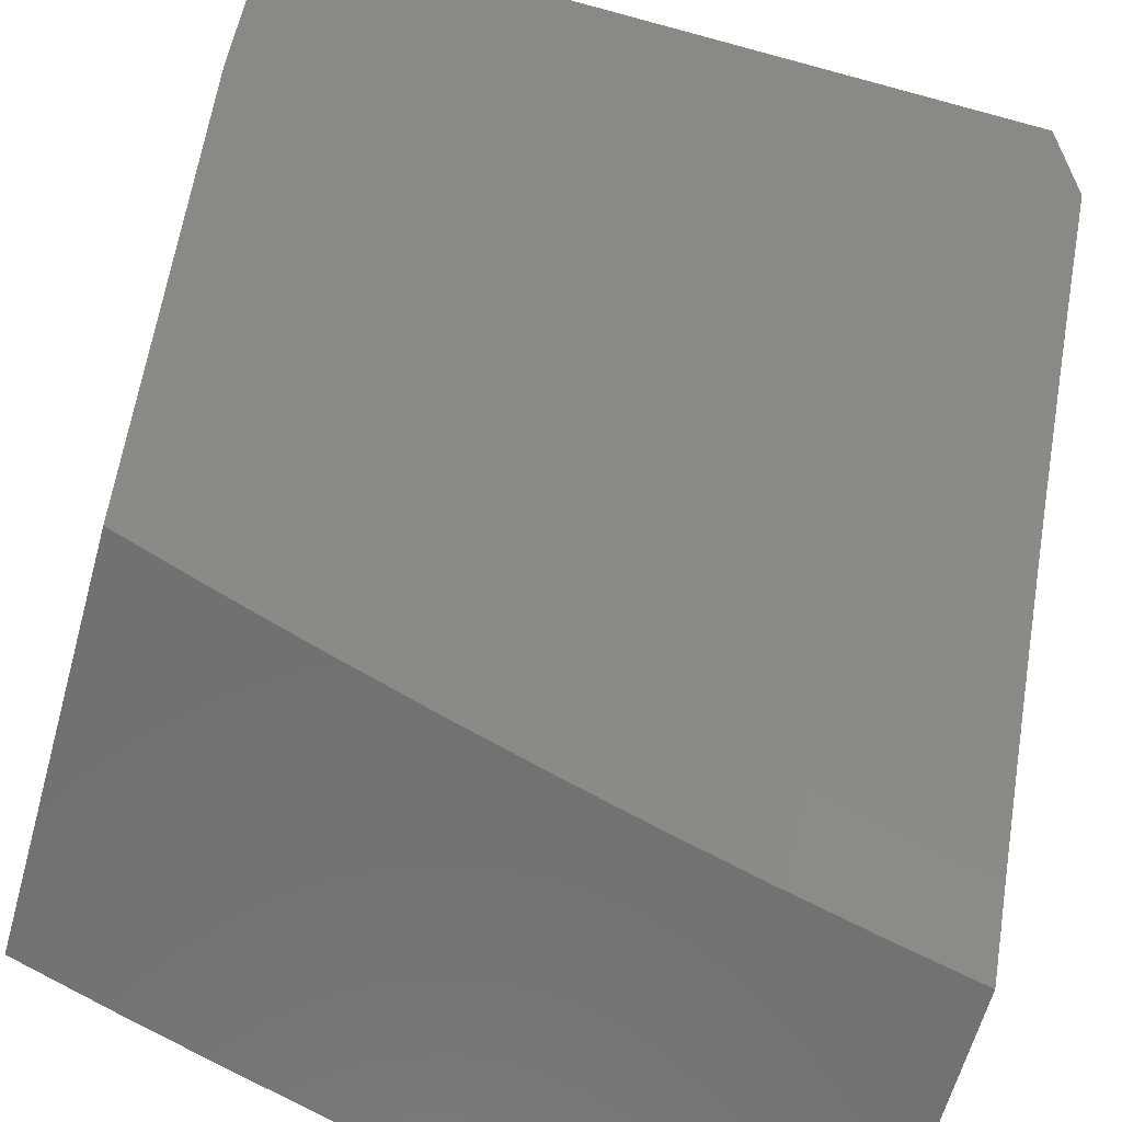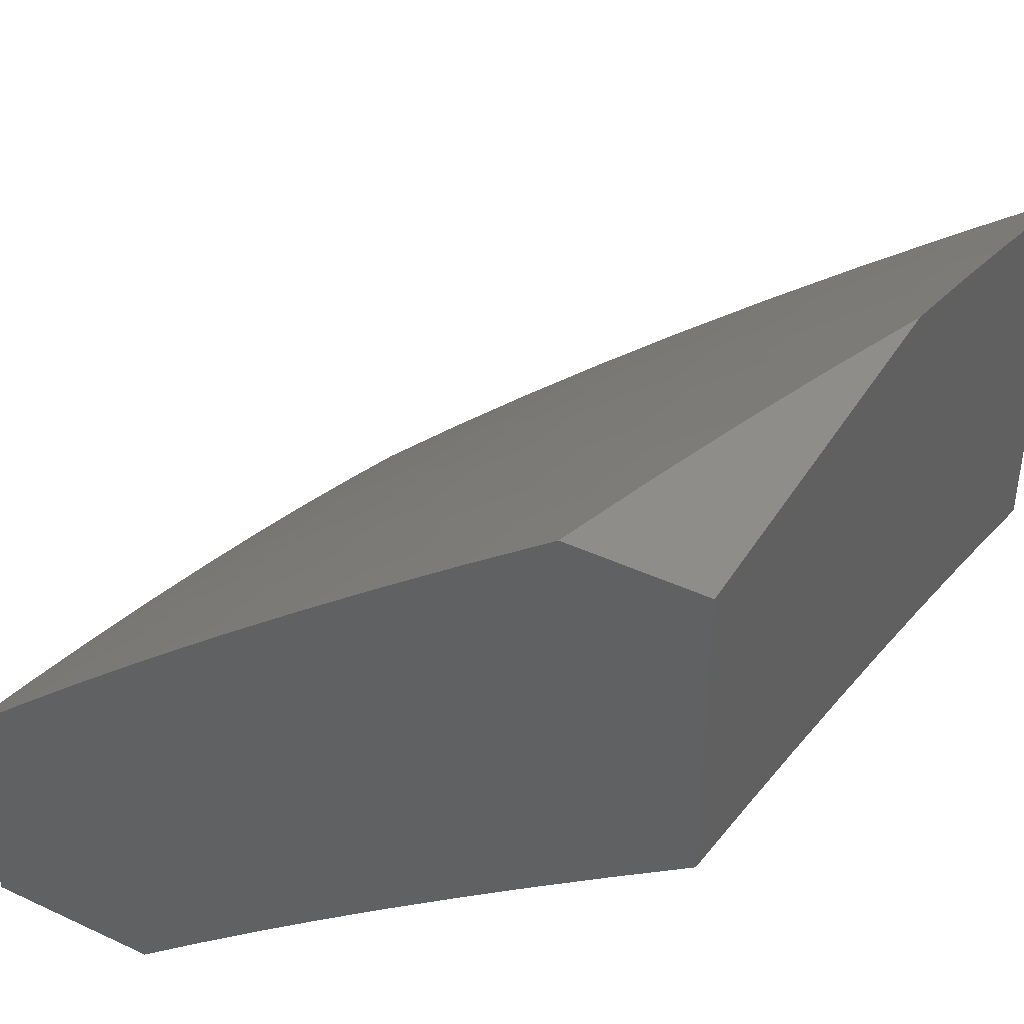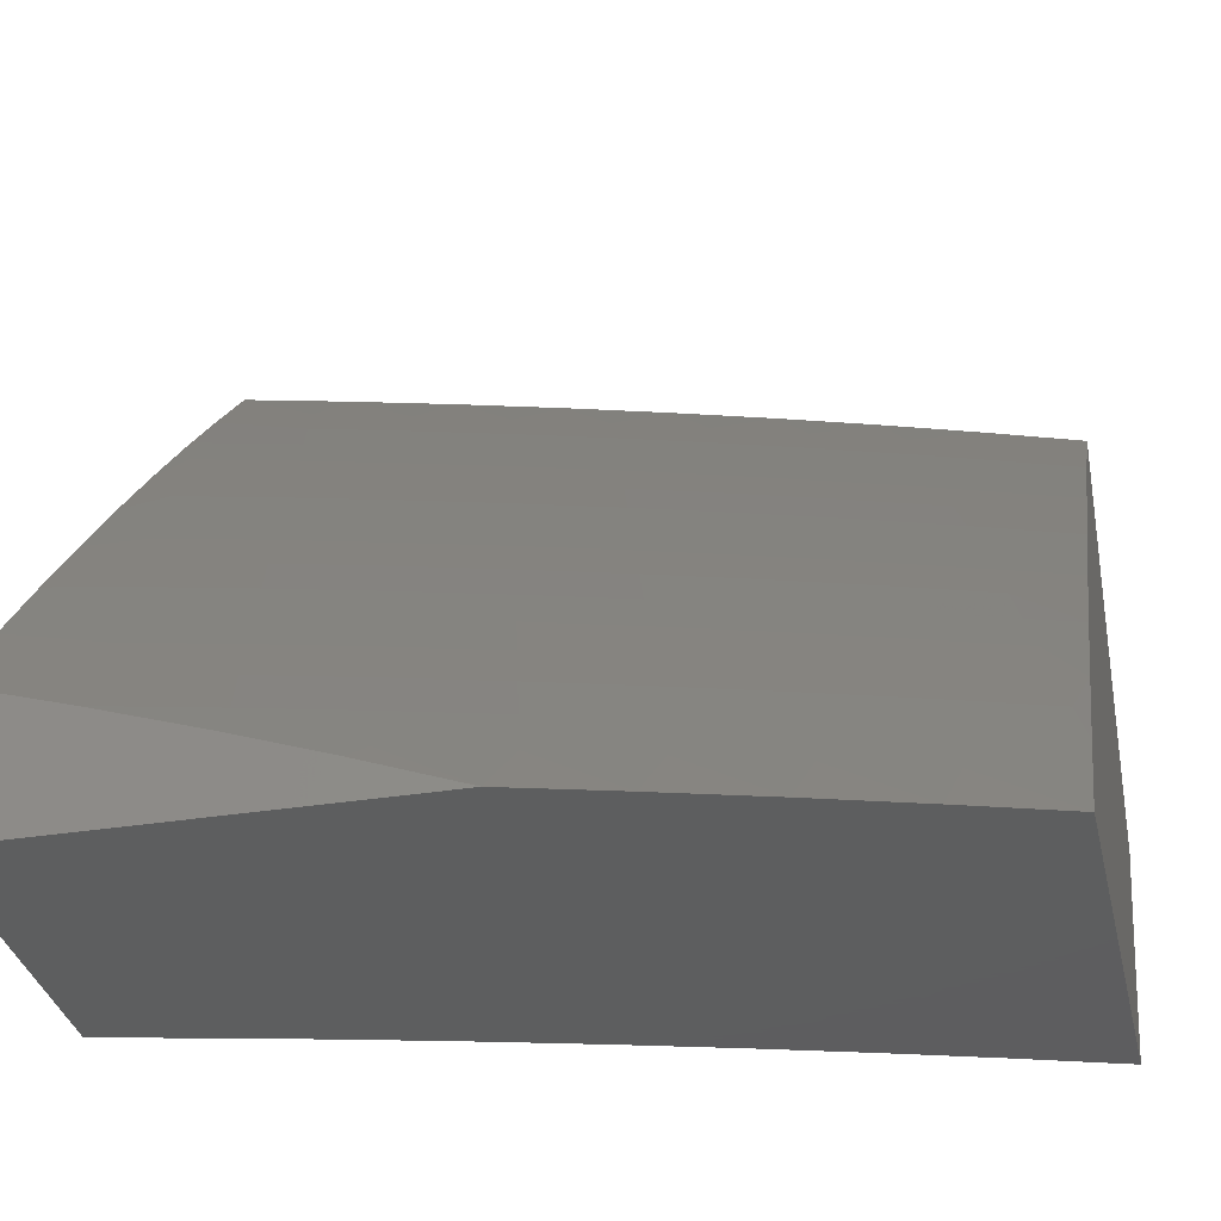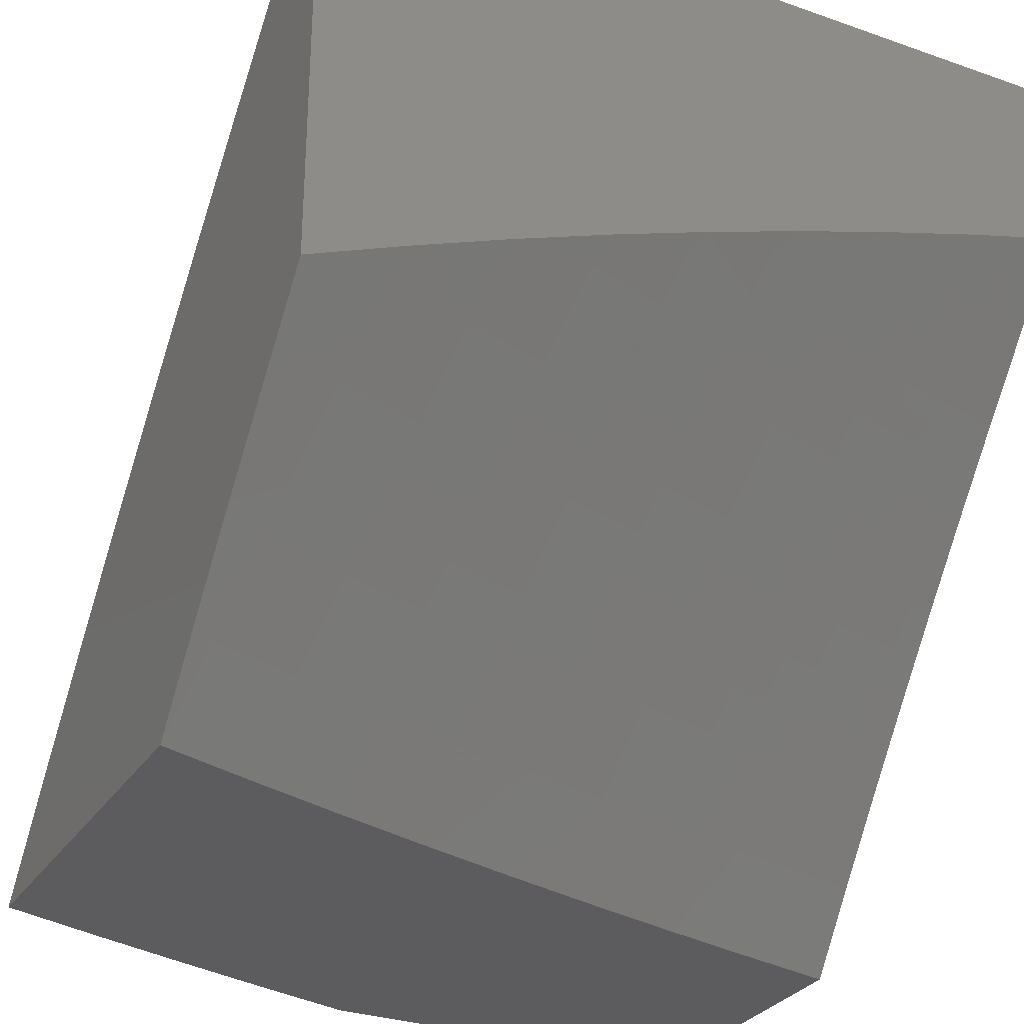
<metadata>
{"format":"stl","ext":"stl","renderer":"f3d","projection":"perspective","resolution":1024,"background":"white","views":[{"elev":-62.7,"azim":-15.5,"up":"+Z"},{"elev":41.9,"azim":119.3,"up":"+Y"},{"elev":-33.4,"azim":-167.6,"up":"+Z"},{"elev":-30.0,"azim":-27.1,"up":"+Z"}]}
</metadata>
<code>
# stl→obj: 288 verts, 572 faces
v -2 8.08 7.674
v -2 8 7.767
v -2.065 8.025 7.721
v -2.128 8 7.731
v -2.118 8.011 7.721
v -2.182 8.035 7.674
v -2.128 8.049 7.674
v -2.192 8.073 7.627
v -2.138 8.087 7.627
v -2.202 8.11 7.58
v -2.148 8.124 7.58
v -2.212 8.147 7.533
v -2.158 8.161 7.533
v -2.222 8.184 7.486
v -2.168 8.198 7.486
v -2.232 8.22 7.438
v -2.177 8.234 7.438
v -2.242 8.256 7.39
v -2.187 8.27 7.39
v -2.251 8.292 7.342
v -2.196 8.306 7.342
v -2.261 8.328 7.294
v -2.206 8.342 7.294
v -2.271 8.363 7.245
v -2.215 8.378 7.245
v -2.28 8.399 7.197
v -2.224 8.413 7.197
v -2.299 8.468 7.099
v -2.243 8.483 7.099
v -2.253 8.554 7
v -2.187 8.497 7.099
v -2.127 8.585 7
v -2.085 8.521 7.099
v -2 8.614 7
v -2 8.541 7.099
v -2.254 8 7.693
v -2.288 8.007 7.674
v -2.299 8.044 7.627
v -2.381 8 7.652
v -2.406 8.014 7.627
v -2.506 8 7.61
v -2.417 8.051 7.58
v -2.525 8.019 7.58
v -2.536 8.056 7.533
v -2.631 8 7.565
v -2.644 8.023 7.533
v -2.755 8 7.518
v -2.656 8.059 7.486
v -2.765 8.024 7.486
v -2.777 8.06 7.438
v -2.878 8 7.469
v -2.886 8.023 7.438
v -3 8 7.417
v -2.899 8.058 7.39
v -3 8.085 7.315
v -2.911 8.093 7.342
v -2.924 8.128 7.294
v -2.801 8.13 7.342
v -2.813 8.165 7.294
v -2.692 8.166 7.342
v -2.703 8.201 7.294
v -2.582 8.2 7.342
v -2.593 8.235 7.294
v -2.472 8.232 7.342
v -2.482 8.268 7.294
v -2.361 8.263 7.342
v -2.372 8.299 7.294
v -3 8.168 7.211
v -2.936 8.163 7.245
v -2.825 8.2 7.245
v -2.715 8.236 7.245
v -2.604 8.27 7.245
v -2.493 8.303 7.245
v -2.382 8.334 7.245
v -2.949 8.197 7.197
v -3 8.25 7.106
v -2.973 8.265 7.099
v -3 8.331 7
v -2.861 8.303 7.099
v -2.877 8.373 7
v -2.749 8.339 7.099
v -2.753 8.413 7
v -2.636 8.374 7.099
v -2.629 8.451 7
v -2.524 8.407 7.099
v -2.504 8.487 7
v -2.412 8.438 7.099
v -2.379 8.521 7
v -2 8.466 7.197
v -2.068 8.451 7.197
v -2.169 8.427 7.197
v -2.059 8.416 7.245
v -2 8.391 7.294
v -2.051 8.38 7.294
v -2.042 8.344 7.342
v -2.15 8.356 7.294
v -2.141 8.32 7.342
v -2 8.315 7.39
v -2.033 8.308 7.39
v -2.132 8.284 7.39
v -2.024 8.271 7.438
v -2 8.238 7.486
v -2.015 8.235 7.486
v -2.006 8.198 7.533
v -2.113 8.211 7.486
v -2.104 8.174 7.533
v -2 8.16 7.581
v -2.085 8.1 7.627
v -2.094 8.137 7.58
v -2.16 8.392 7.245
v -2.123 8.248 7.438
v -2.075 8.062 7.674
v -2.31 8.081 7.58
v -2.32 8.118 7.533
v -2.331 8.155 7.486
v -2.341 8.191 7.438
v -2.351 8.227 7.39
v -2.392 8.369 7.197
v -2.503 8.338 7.197
v -2.615 8.305 7.197
v -2.726 8.271 7.197
v -2.837 8.235 7.197
v -2.428 8.088 7.533
v -2.439 8.124 7.486
v -2.548 8.092 7.486
v -2.45 8.16 7.438
v -2.559 8.128 7.438
v -2.668 8.095 7.438
v -2.461 8.196 7.39
v -2.57 8.164 7.39
v -2.68 8.13 7.39
v -2.789 8.095 7.39
v -2.625 8.964 7
v -2.517 8.947 7.065
v -2.498 9 7
v -2.393 8.981 7.065
v -2.375 9 7.045
v -2.381 8.936 7.129
v -2.257 8.968 7.129
v -2.369 8.891 7.194
v -2.245 8.923 7.194
v -2.356 8.845 7.258
v -2.234 8.877 7.258
v -2.344 8.799 7.321
v -2.222 8.83 7.321
v -2.332 8.752 7.385
v -2.21 8.783 7.385
v -2.319 8.705 7.448
v -2.199 8.736 7.448
v -2.306 8.657 7.51
v -2.187 8.688 7.51
v -2.294 8.609 7.573
v -2.174 8.64 7.573
v -2.281 8.561 7.635
v -2.162 8.592 7.635
v -2.268 8.512 7.697
v -2.15 8.543 7.697
v -2.255 8.463 7.758
v -2.137 8.493 7.758
v -2.241 8.413 7.819
v -2.125 8.444 7.819
v -2.228 8.363 7.88
v -2.112 8.393 7.88
v -2.215 8.313 7.94
v -2.1 8.343 7.94
v -2.127 8.282 8
v -2 8.313 8
v -2.641 8.911 7.065
v -2.75 8.926 7
v -2.766 8.873 7.065
v -2.875 8.887 7
v -2.89 8.834 7.065
v -3 8.845 7
v -2.999 8.748 7.129
v -3 8.747 7.13
v -2.983 8.704 7.194
v -3 8.647 7.259
v -2.968 8.659 7.258
v -2.952 8.613 7.321
v -2.846 8.7 7.258
v -2.831 8.654 7.321
v -2.724 8.739 7.258
v -2.709 8.693 7.321
v -2.601 8.776 7.258
v -2.588 8.73 7.321
v -2.479 8.811 7.258
v -2.466 8.765 7.321
v -3 8.544 7.386
v -2.937 8.568 7.385
v -2.816 8.608 7.385
v -2.695 8.647 7.385
v -2.574 8.684 7.385
v -2.453 8.719 7.385
v -2.921 8.522 7.448
v -3 8.441 7.512
v -2.905 8.475 7.51
v -2.889 8.428 7.573
v -2.785 8.515 7.51
v -2.77 8.468 7.573
v -2.666 8.553 7.51
v -2.651 8.506 7.573
v -2.546 8.59 7.51
v -2.532 8.542 7.573
v -2.426 8.624 7.51
v -2.413 8.577 7.573
v -2.991 8.339 7.635
v -3 8.335 7.636
v -2.974 8.292 7.697
v -3 8.227 7.759
v -2.956 8.244 7.758
v -2.939 8.196 7.819
v -2.84 8.285 7.758
v -2.823 8.236 7.819
v -2.723 8.324 7.758
v -2.707 8.275 7.819
v -2.606 8.361 7.758
v -2.591 8.313 7.819
v -2.489 8.397 7.758
v -2.474 8.348 7.819
v -2.372 8.431 7.758
v -2.358 8.382 7.819
v -3 8.118 7.88
v -2.922 8.147 7.88
v -2.806 8.188 7.88
v -2.691 8.226 7.88
v -2.575 8.263 7.88
v -2.46 8.298 7.88
v -2.344 8.332 7.88
v -2.904 8.098 7.94
v -3 8.007 8
v -2.877 8.052 8
v -2.79 8.138 7.94
v -2.754 8.095 8
v -2.675 8.177 7.94
v -2.629 8.136 8
v -2.56 8.213 7.94
v -2.505 8.175 8
v -2.445 8.248 7.94
v -2.379 8.213 8
v -2.33 8.282 7.94
v -2.253 8.248 8
v -2 8.403 7.9
v -2.007 8.472 7.819
v -2 8.492 7.798
v -2.019 8.522 7.758
v -2 8.58 7.695
v -2.03 8.572 7.697
v -2.042 8.621 7.635
v -2 8.666 7.592
v -2.054 8.67 7.573
v -2 8.752 7.487
v -2.065 8.718 7.51
v -2.076 8.766 7.448
v -2 8.836 7.382
v -2.088 8.813 7.385
v -2.099 8.86 7.321
v -2 8.918 7.275
v -2.11 8.907 7.258
v -2.121 8.953 7.194
v -2 9 7.168
v -2.126 9 7.129
v -2.131 8.999 7.129
v -2.251 9 7.089
v -2.504 8.902 7.129
v -2.628 8.866 7.129
v -2.752 8.829 7.129
v -2.875 8.789 7.129
v -2.492 8.857 7.194
v -2.615 8.821 7.194
v -2.738 8.784 7.194
v -2.861 8.745 7.194
v -2.44 8.672 7.448
v -2.56 8.637 7.448
v -2.68 8.6 7.448
v -2.801 8.562 7.448
v -2.399 8.528 7.635
v -2.518 8.494 7.635
v -2.636 8.458 7.635
v -2.754 8.42 7.635
v -2.873 8.381 7.635
v -2.386 8.48 7.697
v -2.503 8.446 7.697
v -2.621 8.41 7.697
v -2.739 8.372 7.697
v -2.856 8.333 7.697
v -3 8 8
v -2 8 8
v -2 9 7
f 1 2 3
f 3 2 4
f 3 4 5
f 5 4 6
f 5 6 7
f 7 6 8
f 7 8 9
f 9 8 10
f 9 10 11
f 11 10 12
f 11 12 13
f 13 12 14
f 13 14 15
f 15 14 16
f 15 16 17
f 17 16 18
f 17 18 19
f 19 18 20
f 19 20 21
f 21 20 22
f 21 22 23
f 23 22 24
f 23 24 25
f 25 24 26
f 25 26 27
f 27 26 28
f 27 28 29
f 29 28 30
f 29 30 31
f 31 30 32
f 31 32 33
f 33 32 34
f 33 34 35
f 4 36 6
f 6 36 37
f 6 37 38
f 38 37 39
f 38 39 40
f 40 39 41
f 40 41 42
f 42 41 43
f 42 43 44
f 44 43 45
f 44 45 46
f 46 45 47
f 46 47 48
f 48 47 49
f 48 49 50
f 50 49 51
f 50 51 52
f 52 51 53
f 52 53 54
f 54 53 55
f 54 55 56
f 56 55 57
f 56 57 58
f 58 57 59
f 58 59 60
f 60 59 61
f 60 61 62
f 62 61 63
f 62 63 64
f 64 63 65
f 64 65 66
f 66 65 67
f 66 67 20
f 20 67 22
f 36 39 37
f 41 45 43
f 47 51 49
f 55 68 57
f 57 68 69
f 57 69 59
f 59 69 70
f 59 70 61
f 61 70 71
f 61 71 63
f 63 71 72
f 63 72 65
f 65 72 73
f 65 73 67
f 67 73 74
f 67 74 22
f 22 74 24
f 69 68 75
f 75 68 76
f 75 76 77
f 77 76 78
f 77 78 79
f 79 78 80
f 79 80 81
f 81 80 82
f 81 82 83
f 83 82 84
f 83 84 85
f 85 84 86
f 85 86 87
f 87 86 88
f 87 88 28
f 28 88 30
f 35 89 33
f 33 89 90
f 33 90 31
f 31 90 91
f 31 91 29
f 29 91 27
f 90 89 92
f 92 89 93
f 92 93 94
f 94 93 95
f 94 95 96
f 96 95 97
f 96 97 23
f 23 97 21
f 93 98 95
f 95 98 99
f 95 99 97
f 97 99 100
f 97 100 21
f 21 100 19
f 99 98 101
f 101 98 102
f 101 102 103
f 103 102 104
f 103 104 105
f 105 104 106
f 105 106 15
f 15 106 13
f 102 107 104
f 104 107 106
f 1 108 107
f 107 108 109
f 107 109 106
f 106 109 13
f 90 92 91
f 91 92 110
f 91 110 27
f 27 110 25
f 92 94 110
f 110 94 96
f 110 96 25
f 25 96 23
f 99 101 100
f 100 101 111
f 100 111 19
f 19 111 17
f 101 103 111
f 111 103 105
f 111 105 17
f 17 105 15
f 108 1 112
f 112 1 3
f 112 3 7
f 7 3 5
f 7 9 112
f 112 9 108
f 9 11 108
f 108 11 109
f 11 13 109
f 6 38 8
f 8 38 113
f 8 113 10
f 10 113 114
f 10 114 12
f 12 114 115
f 12 115 14
f 14 115 116
f 14 116 16
f 16 116 117
f 16 117 18
f 18 117 66
f 18 66 20
f 87 28 26
f 26 24 118
f 118 24 74
f 118 74 119
f 119 74 73
f 119 73 120
f 120 73 72
f 120 72 121
f 121 72 71
f 121 71 122
f 122 71 70
f 122 70 75
f 75 70 69
f 40 42 38
f 38 42 113
f 114 113 123
f 123 113 42
f 123 42 44
f 115 114 124
f 124 114 123
f 124 123 125
f 125 123 44
f 125 44 48
f 48 44 46
f 116 115 126
f 126 115 124
f 126 124 127
f 127 124 125
f 127 125 128
f 128 125 48
f 128 48 50
f 64 66 117
f 117 116 129
f 129 116 126
f 129 126 130
f 130 126 127
f 130 127 131
f 131 127 128
f 131 128 132
f 132 128 50
f 132 50 54
f 54 50 52
f 85 87 118
f 118 87 26
f 85 118 119
f 62 64 129
f 129 64 117
f 62 129 130
f 83 85 119
f 83 119 120
f 60 62 130
f 60 130 131
f 81 83 120
f 81 120 121
f 58 60 131
f 58 131 132
f 79 81 121
f 79 121 122
f 56 58 132
f 56 132 54
f 77 79 122
f 77 122 75
f 133 134 135
f 135 134 136
f 135 136 137
f 137 136 138
f 137 138 139
f 139 138 140
f 139 140 141
f 141 140 142
f 141 142 143
f 143 142 144
f 143 144 145
f 145 144 146
f 145 146 147
f 147 146 148
f 147 148 149
f 149 148 150
f 149 150 151
f 151 150 152
f 151 152 153
f 153 152 154
f 153 154 155
f 155 154 156
f 155 156 157
f 157 156 158
f 157 158 159
f 159 158 160
f 159 160 161
f 161 160 162
f 161 162 163
f 163 162 164
f 163 164 165
f 165 164 166
f 165 166 167
f 134 133 168
f 168 133 169
f 168 169 170
f 170 169 171
f 170 171 172
f 172 171 173
f 172 173 174
f 174 173 175
f 174 175 176
f 176 175 177
f 176 177 178
f 178 177 179
f 178 179 180
f 180 179 181
f 180 181 182
f 182 181 183
f 182 183 184
f 184 183 185
f 184 185 186
f 186 185 187
f 186 187 142
f 142 187 144
f 177 188 179
f 179 188 189
f 179 189 181
f 181 189 190
f 181 190 183
f 183 190 191
f 183 191 185
f 185 191 192
f 185 192 187
f 187 192 193
f 187 193 144
f 144 193 146
f 189 188 194
f 194 188 195
f 194 195 196
f 196 195 197
f 196 197 198
f 198 197 199
f 198 199 200
f 200 199 201
f 200 201 202
f 202 201 203
f 202 203 204
f 204 203 205
f 204 205 150
f 150 205 152
f 197 195 206
f 206 195 207
f 206 207 208
f 208 207 209
f 208 209 210
f 210 209 211
f 210 211 212
f 212 211 213
f 212 213 214
f 214 213 215
f 214 215 216
f 216 215 217
f 216 217 218
f 218 217 219
f 218 219 220
f 220 219 221
f 220 221 158
f 158 221 160
f 209 222 211
f 211 222 223
f 211 223 213
f 213 223 224
f 213 224 215
f 215 224 225
f 215 225 217
f 217 225 226
f 217 226 219
f 219 226 227
f 219 227 221
f 221 227 228
f 221 228 160
f 160 228 162
f 223 222 229
f 229 222 230
f 229 230 231
f 229 231 232
f 232 231 233
f 232 233 234
f 234 233 235
f 234 235 236
f 236 235 237
f 236 237 238
f 238 237 239
f 238 239 240
f 240 239 241
f 240 241 164
f 164 241 166
f 167 242 165
f 165 242 163
f 163 242 243
f 243 242 244
f 243 244 245
f 245 244 246
f 245 246 247
f 247 246 248
f 247 248 157
f 157 248 155
f 246 249 248
f 248 249 250
f 248 250 155
f 155 250 153
f 249 251 250
f 250 251 252
f 250 252 153
f 153 252 151
f 252 251 253
f 253 251 254
f 253 254 255
f 255 254 256
f 255 256 147
f 147 256 145
f 254 257 256
f 256 257 258
f 256 258 145
f 145 258 143
f 258 257 259
f 259 257 260
f 259 260 261
f 259 261 262
f 262 261 263
f 262 263 139
f 139 263 137
f 138 136 264
f 264 136 134
f 264 134 265
f 265 134 168
f 265 168 266
f 266 168 170
f 266 170 267
f 267 170 172
f 267 172 174
f 140 138 268
f 268 138 264
f 268 264 269
f 269 264 265
f 269 265 270
f 270 265 266
f 270 266 271
f 271 266 267
f 271 267 176
f 176 267 174
f 142 140 186
f 186 140 268
f 186 268 184
f 184 268 269
f 184 269 182
f 182 269 270
f 182 270 180
f 180 270 271
f 180 271 178
f 178 271 176
f 148 146 272
f 272 146 193
f 272 193 273
f 273 193 192
f 273 192 274
f 274 192 191
f 274 191 275
f 275 191 190
f 275 190 194
f 194 190 189
f 150 148 204
f 204 148 272
f 204 272 202
f 202 272 273
f 202 273 200
f 200 273 274
f 200 274 198
f 198 274 275
f 198 275 196
f 196 275 194
f 154 152 276
f 276 152 205
f 276 205 277
f 277 205 203
f 277 203 278
f 278 203 201
f 278 201 279
f 279 201 199
f 279 199 280
f 280 199 197
f 280 197 206
f 156 154 281
f 281 154 276
f 281 276 282
f 282 276 277
f 282 277 283
f 283 277 278
f 283 278 284
f 284 278 279
f 284 279 285
f 285 279 280
f 285 280 208
f 208 280 206
f 158 156 220
f 220 156 281
f 220 281 218
f 218 281 282
f 218 282 216
f 216 282 283
f 216 283 214
f 214 283 284
f 214 284 212
f 212 284 285
f 212 285 210
f 210 285 208
f 164 162 240
f 240 162 228
f 240 228 238
f 238 228 227
f 238 227 236
f 236 227 226
f 236 226 234
f 234 226 225
f 234 225 232
f 232 225 224
f 232 224 229
f 229 224 223
f 163 243 161
f 161 243 245
f 161 245 159
f 159 245 247
f 159 247 157
f 255 147 149
f 252 253 151
f 151 253 149
f 253 255 149
f 262 139 141
f 258 259 143
f 143 259 141
f 259 262 141
f 53 51 286
f 286 51 47
f 286 47 45
f 45 41 286
f 286 41 39
f 286 39 36
f 286 36 287
f 287 36 4
f 287 4 2
f 167 166 287
f 287 166 241
f 287 241 239
f 239 237 287
f 287 237 235
f 287 235 233
f 233 231 287
f 287 231 286
f 286 231 230
f 76 188 78
f 78 188 177
f 78 177 175
f 188 76 195
f 195 76 68
f 195 68 55
f 195 55 207
f 207 55 53
f 207 53 209
f 209 53 222
f 222 53 286
f 222 286 230
f 175 173 78
f 34 32 288
f 288 32 135
f 135 32 30
f 135 30 133
f 133 30 88
f 133 88 169
f 169 88 86
f 169 86 171
f 171 86 84
f 171 84 173
f 173 84 82
f 173 82 80
f 80 78 173
f 135 137 288
f 288 137 263
f 288 263 261
f 261 260 288
f 287 2 167
f 167 2 1
f 167 1 242
f 242 1 107
f 242 107 244
f 244 107 102
f 244 102 246
f 246 102 98
f 246 98 249
f 249 98 93
f 249 93 251
f 251 93 89
f 251 89 254
f 254 89 35
f 254 35 257
f 257 35 34
f 257 34 260
f 260 34 288

</code>
